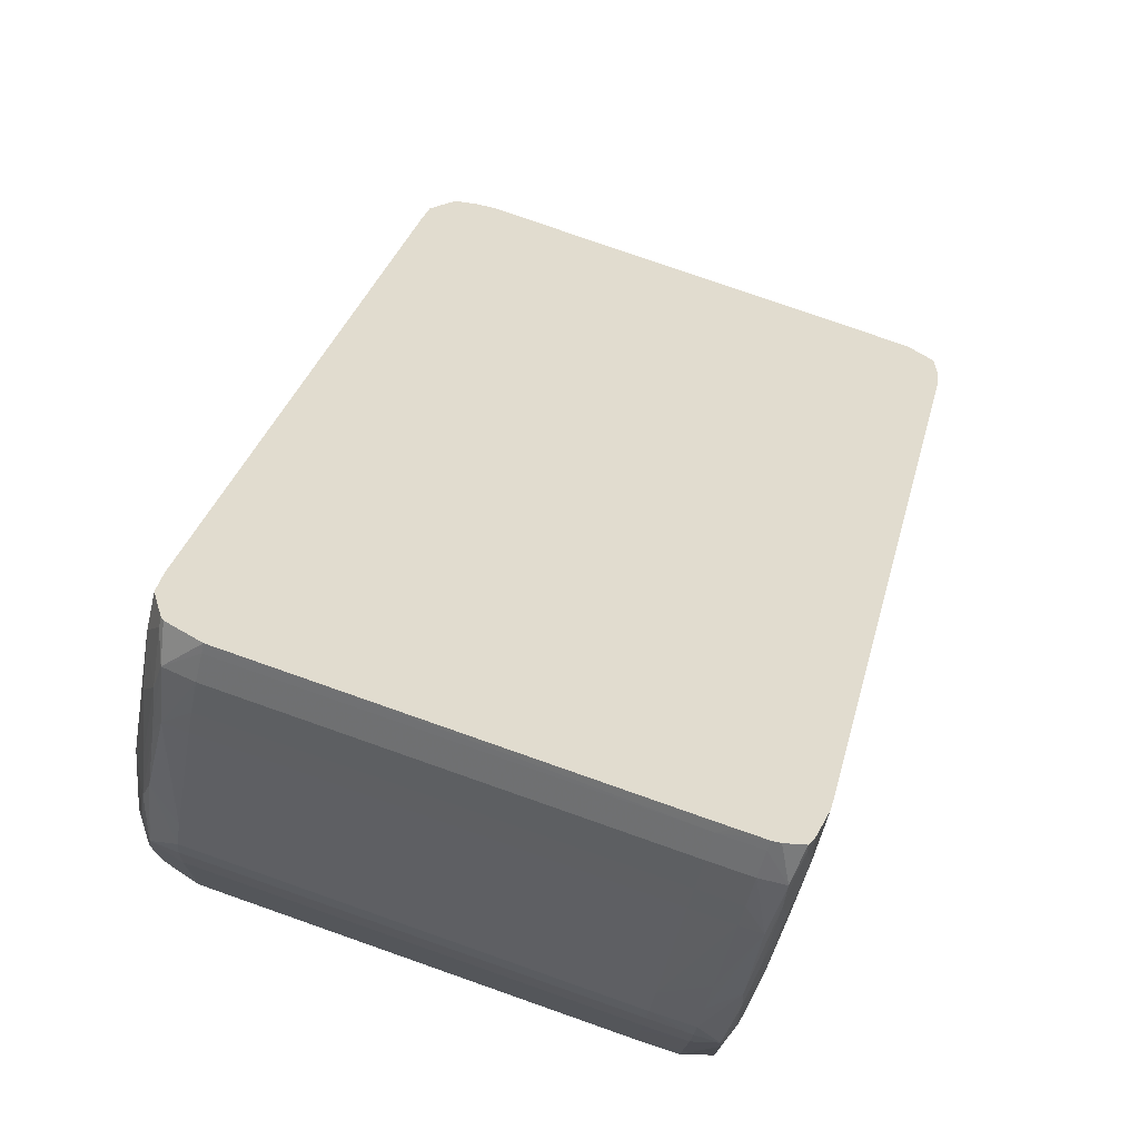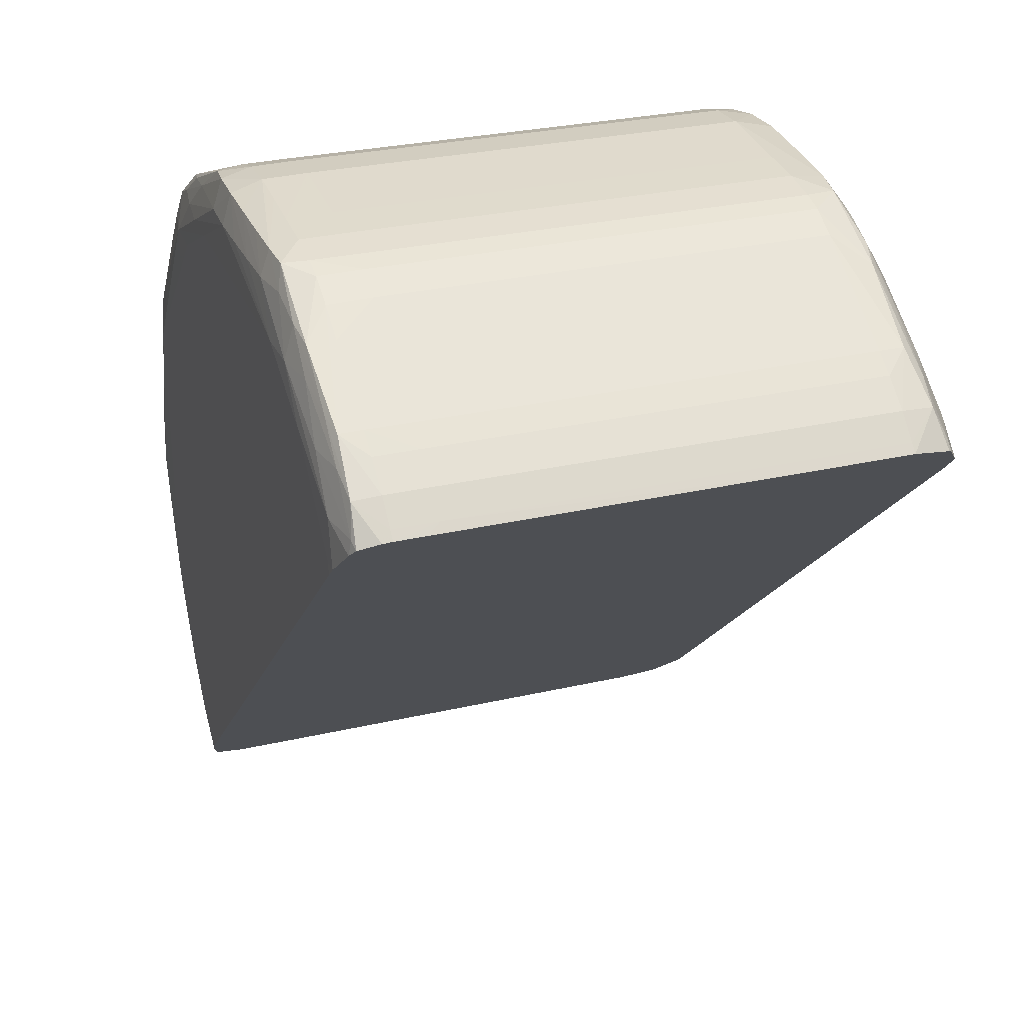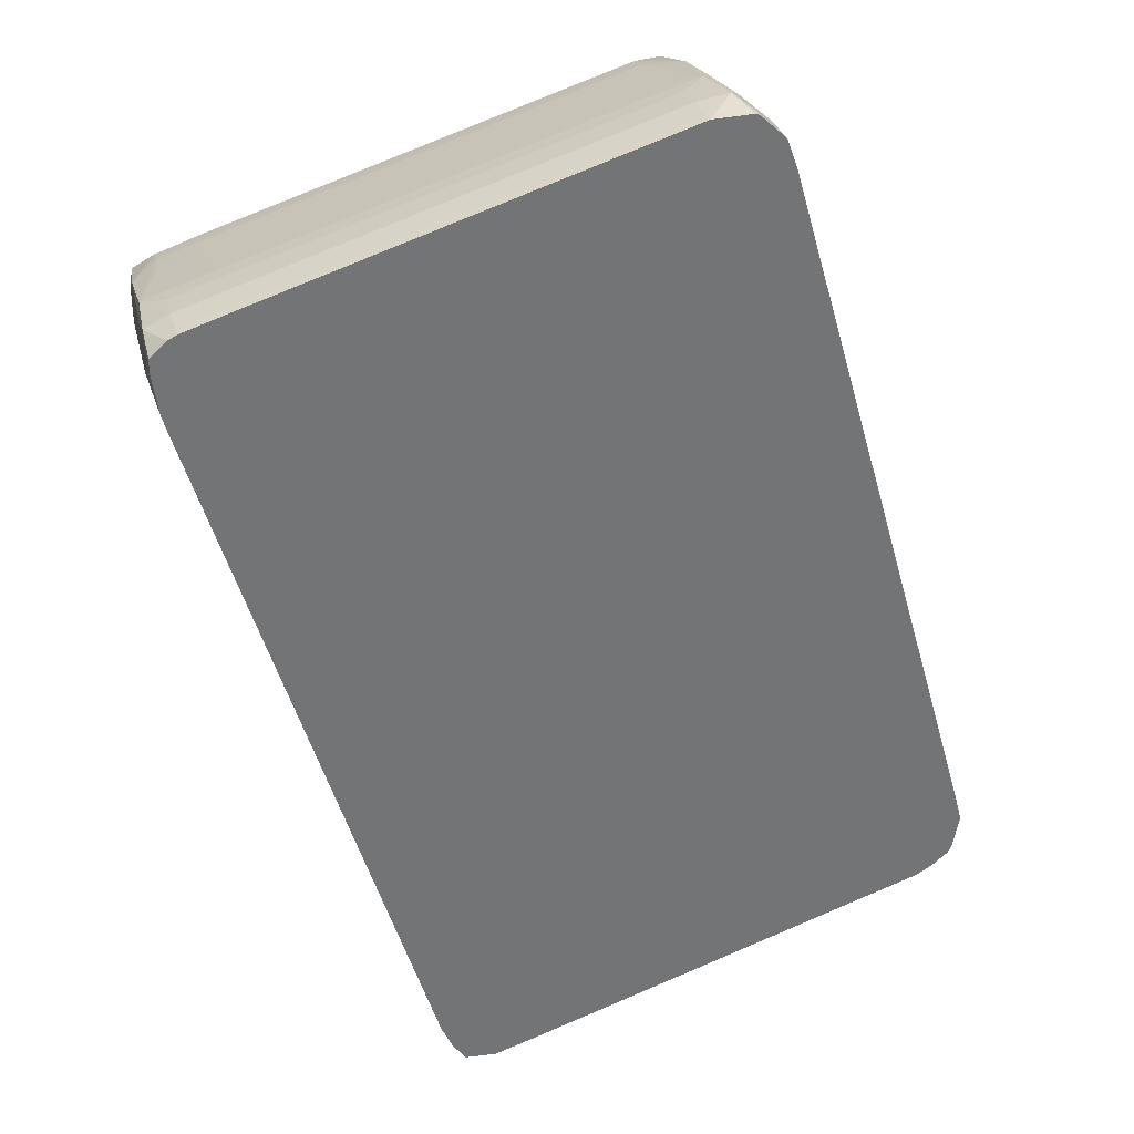
<metadata>
{"format":"obj","ext":"obj","renderer":"f3d","projection":"perspective","resolution":1024,"background":"white","views":[{"elev":78.6,"azim":-160.7,"up":"+Z"},{"elev":28.6,"azim":-19.2,"up":"+Y"},{"elev":79.8,"azim":-22.8,"up":"+Z"}]}
</metadata>
<code>
v -0.01987 0.02266 -0.0339
v -0.01987 0.0227 -0.03393
v -0.01987 0.0227 -0.03386
v -0.01987 0.01969 -0.03705
v -0.01987 0.02294 -0.03418
v -0.01988 0.02294 -0.03393
v -0.01988 0.02278 -0.03377
v -0.01987 0.01962 -0.03712
v -0.01987 0.01976 -0.03712
v -0.01987 0.02319 -0.03467
v -0.01987 0.02343 -0.03491
v -0.01987 0.02319 -0.03442
v -0.01988 0.02343 -0.03467
v -0.01991 0.02319 -0.03418
v -0.02 0.02318 -0.03395
v -0.01998 0.02294 -0.03369
v -0.01994 0.02286 -0.03369
v -0.01987 0.01957 -0.03717
v -0.01987 0.01976 -0.03736
v -0.01987 0.02025 -0.03761
v -0.01987 0.02343 -0.03516
v -0.01991 0.02368 -0.03516
v -0.01988 0.02368 -0.03589
v -0.01988 0.02368 -0.03565
v -0.01989 0.02368 -0.0354
v -0.01998 0.0237 -0.0349
v -0.02 0.02363 -0.03467
v -0.01997 0.02344 -0.03442
v -0.02002 0.02336 -0.03418
v -0.02003 0.0231 -0.03378
v -0.02 0.02291 -0.03364
v -0.01998 0.0229 -0.03365
v -0.01991 0.01951 -0.03723
v -0.01996 0.0195 -0.03737
v -0.01988 0.02 -0.03761
v -0.01987 0.02049 -0.03785
v -0.01987 0.02074 -0.03785
v -0.01987 0.02343 -0.03614
v -0.02 0.02385 -0.03565
v -0.02001 0.02384 -0.0354
v -0.02002 0.02383 -0.03516
v -0.01999 0.02386 -0.03589
v -0.01987 0.02343 -0.03638
v -0.01987 0.02343 -0.03663
v -0.01989 0.02368 -0.03614
v -0.02005 0.02382 -0.03498
v -0.02004 0.02358 -0.03451
v -0.02007 0.02332 -0.03405
v -0.02021 0.02312 -0.03376
v -0.02021 0.023 -0.03364
v -0.02021 0.02295 -0.03359
v -0.01996 0.01944 -0.03731
v -0.01997 0.01976 -0.03762
v -0.01999 0.01941 -0.03733
v -0.02002 0.01958 -0.03754
v -0.0199 0.02025 -0.03785
v -0.01989 0.02098 -0.0381
v -0.01988 0.02123 -0.0381
v -0.01987 0.02172 -0.03785
v -0.01987 0.02319 -0.03687
v -0.02021 0.02391 -0.03589
v -0.02021 0.02387 -0.0354
v -0.02021 0.02385 -0.03516
v -0.02 0.02385 -0.03614
v -0.01987 0.02319 -0.03712
v -0.01992 0.02343 -0.03687
v -0.01999 0.02364 -0.03663
v -0.02021 0.02382 -0.03495
v -0.02021 0.02379 -0.03483
v -0.02021 0.02371 -0.03467
v -0.02021 0.02332 -0.03404
v -0.02021 0.02324 -0.03392
v -0.02021 0.02359 -0.03449
v -0.02021 0.02341 -0.03418
v -0.02266 0.02312 -0.03376
v -0.02266 0.023 -0.03364
v -0.02079 0.02295 -0.03359
v -0.02003 0.01984 -0.03777
v -0.01999 0.02002 -0.03785
v -0.02011 0.01938 -0.03737
v -0.02021 0.01943 -0.03745
v -0.02021 0.01955 -0.03756
v -0.02 0.02052 -0.0381
v -0.01994 0.02074 -0.0381
v -0.02002 0.02025 -0.03802
v -0.01999 0.02123 -0.03828
v -0.02 0.02098 -0.03826
v -0.01989 0.02147 -0.0381
v -0.01987 0.02221 -0.03785
v -0.01987 0.02196 -0.03785
v -0.01987 0.02245 -0.03761
v -0.02021 0.02389 -0.03614
v -0.02266 0.02391 -0.03589
v -0.02266 0.02387 -0.0354
v -0.02266 0.02385 -0.03516
v -0.02004 0.02382 -0.03632
v -0.01997 0.02319 -0.03737
v -0.02002 0.02336 -0.03729
v -0.02 0.02344 -0.0371
v -0.01988 0.02294 -0.03736
v -0.02003 0.02359 -0.03687
v -0.02266 0.02382 -0.03495
v -0.02266 0.02379 -0.03483
v -0.02266 0.02371 -0.03467
v -0.02266 0.02332 -0.03404
v -0.02266 0.02324 -0.03392
v -0.02266 0.02359 -0.03449
v -0.02266 0.02341 -0.03418
v -0.02291 0.02324 -0.03392
v -0.02291 0.02311 -0.03376
v -0.02291 0.023 -0.03364
v -0.02291 0.02295 -0.03359
v -0.02275 0.02295 -0.03359
v -0.02266 0.02295 -0.03359
v -0.02006 0.02011 -0.03799
v -0.02021 0.01969 -0.03769
v -0.02021 0.01982 -0.03778
v -0.02021 0.01936 -0.03738
v -0.02266 0.01943 -0.03745
v -0.02266 0.01955 -0.03756
v -0.02005 0.02074 -0.03824
v -0.02009 0.02061 -0.03822
v -0.02021 0.02123 -0.03834
v -0.02 0.02147 -0.03827
v -0.02021 0.02098 -0.0383
v -0.01998 0.02221 -0.03806
v -0.0199 0.02245 -0.03785
v -0.01989 0.0227 -0.03761
v -0.02266 0.02389 -0.03614
v -0.02021 0.02383 -0.03634
v -0.02291 0.02389 -0.03614
v -0.02291 0.02391 -0.03589
v -0.02291 0.02389 -0.03565
v -0.02291 0.02387 -0.0354
v -0.02291 0.02385 -0.03516
v -0.02291 0.02382 -0.03495
v -0.02008 0.02356 -0.037
v -0.01998 0.02294 -0.03761
v -0.02003 0.02311 -0.03752
v -0.02021 0.02338 -0.03731
v -0.02021 0.0235 -0.03713
v -0.02021 0.02325 -0.03744
v -0.02291 0.02379 -0.03483
v -0.02291 0.0237 -0.03467
v -0.02291 0.02359 -0.03449
v -0.02291 0.02332 -0.03404
v -0.02304 0.02332 -0.03405
v -0.02306 0.0231 -0.03378
v -0.02296 0.02295 -0.0336
v -0.02021 0.01998 -0.03791
v -0.02021 0.0201 -0.03799
v -0.02021 0.02025 -0.03806
v -0.02266 0.01969 -0.03769
v -0.02266 0.01982 -0.03778
v -0.02266 0.01936 -0.03738
v -0.02291 0.01943 -0.03745
v -0.02291 0.01955 -0.03756
v -0.02291 0.0197 -0.03768
v -0.02021 0.02049 -0.03817
v -0.02021 0.02061 -0.03822
v -0.02021 0.02074 -0.03825
v -0.02266 0.02123 -0.03834
v -0.02021 0.02147 -0.03832
v -0.02004 0.02172 -0.03824
v -0.02266 0.02098 -0.0383
v -0.02002 0.02245 -0.03802
v -0.02 0.02268 -0.03784
v -0.02266 0.02383 -0.03634
v -0.02291 0.02383 -0.03634
v -0.02021 0.02372 -0.03663
v -0.02307 0.02384 -0.03614
v -0.02305 0.02382 -0.03631
v -0.02308 0.02385 -0.03589
v -0.02307 0.02384 -0.03565
v -0.02307 0.02383 -0.0354
v -0.02306 0.02383 -0.03516
v -0.02305 0.02381 -0.03498
v -0.02021 0.02356 -0.03701
v -0.02004 0.02285 -0.03776
v -0.02046 0.02338 -0.03731
v -0.02266 0.0235 -0.03713
v -0.02006 0.02259 -0.03799
v -0.02021 0.02272 -0.03789
v -0.02266 0.02325 -0.03744
v -0.02305 0.02358 -0.03451
v -0.02306 0.02335 -0.03418
v -0.02307 0.02318 -0.03395
v -0.02308 0.02294 -0.03369
v -0.02307 0.02291 -0.03364
v -0.02266 0.01998 -0.03791
v -0.02266 0.0201 -0.03799
v -0.02266 0.02025 -0.03806
v -0.02291 0.01982 -0.03778
v -0.02291 0.01998 -0.0379
v -0.02291 0.01937 -0.03738
v -0.02306 0.01958 -0.03753
v -0.02306 0.01984 -0.03776
v -0.02304 0.02011 -0.03799
v -0.02266 0.02049 -0.03817
v -0.02266 0.02061 -0.03822
v -0.02266 0.02074 -0.03825
v -0.02291 0.02123 -0.03833
v -0.02291 0.02147 -0.03831
v -0.02266 0.02147 -0.03832
v -0.02291 0.02098 -0.0383
v -0.02008 0.02185 -0.03822
v -0.02021 0.02221 -0.03814
v -0.02291 0.02074 -0.03825
v -0.02266 0.02372 -0.03663
v -0.02291 0.02356 -0.037
v -0.02303 0.02356 -0.037
v -0.02308 0.02363 -0.03663
v -0.02312 0.02368 -0.03614
v -0.02306 0.02358 -0.03687
v -0.02313 0.02368 -0.03565
v -0.02312 0.02368 -0.0354
v -0.02313 0.02368 -0.03589
v -0.02311 0.02368 -0.03516
v -0.02308 0.0237 -0.03491
v -0.02307 0.02362 -0.03467
v -0.02266 0.02356 -0.03701
v -0.02266 0.02338 -0.03731
v -0.02291 0.02338 -0.03731
v -0.02291 0.0235 -0.03713
v -0.02021 0.02245 -0.03806
v -0.02021 0.0226 -0.03799
v -0.02266 0.02272 -0.03789
v -0.02291 0.02272 -0.03789
v -0.02291 0.02325 -0.03743
v -0.02309 0.02344 -0.03443
v -0.02311 0.02319 -0.03418
v -0.02313 0.02294 -0.03393
v -0.0231 0.02286 -0.03369
v -0.02291 0.0201 -0.03799
v -0.02291 0.02025 -0.03806
v -0.02303 0.02062 -0.03822
v -0.02291 0.02061 -0.03822
v -0.02308 0.01942 -0.03733
v -0.02309 0.01951 -0.03737
v -0.02309 0.01976 -0.03761
v -0.02307 0.02002 -0.03785
v -0.02306 0.02025 -0.03801
v -0.02305 0.02074 -0.03823
v -0.02307 0.02098 -0.03826
v -0.02308 0.02123 -0.03827
v -0.02307 0.02147 -0.03827
v -0.02305 0.02172 -0.03824
v -0.02303 0.02185 -0.03822
v -0.02291 0.02172 -0.03826
v -0.02291 0.02186 -0.03822
v -0.02266 0.02221 -0.03814
v -0.02306 0.02335 -0.03729
v -0.02307 0.02343 -0.0371
v -0.02311 0.02343 -0.03687
v -0.02313 0.02343 -0.03663
v -0.02313 0.02343 -0.03491
v -0.02313 0.02343 -0.03638
v -0.02313 0.02343 -0.03467
v -0.02266 0.02245 -0.03806
v -0.02266 0.0226 -0.03799
v -0.02291 0.0226 -0.03799
v -0.02304 0.02259 -0.03799
v -0.02305 0.02285 -0.03775
v -0.02306 0.02311 -0.03752
v -0.02313 0.02319 -0.03442
v -0.02313 0.0227 -0.03386
v -0.02307 0.02052 -0.0381
v -0.02312 0.01951 -0.03723
v -0.02313 0.01976 -0.03736
v -0.02313 0.02 -0.03761
v -0.02312 0.02025 -0.03785
v -0.0231 0.02074 -0.0381
v -0.02312 0.02098 -0.0381
v -0.02313 0.02123 -0.0381
v -0.02313 0.02147 -0.0381
v -0.02308 0.02221 -0.03805
v -0.02306 0.02245 -0.03801
v -0.02291 0.02245 -0.03806
v -0.02291 0.02221 -0.03813
v -0.02309 0.02319 -0.03737
v -0.02313 0.02319 -0.03712
v -0.02313 0.0227 -0.03393
v -0.02313 0.02319 -0.03687
v -0.02313 0.02319 -0.03663
v -0.02313 0.02263 -0.03393
v -0.02307 0.02268 -0.03784
v -0.02308 0.02294 -0.0376
v -0.02313 0.01962 -0.03712
v -0.02313 0.02049 -0.03785
v -0.02313 0.01976 -0.03712
v -0.02313 0.02025 -0.03761
v -0.02313 0.02074 -0.03785
v -0.02313 0.02196 -0.03785
v -0.02313 0.02221 -0.03785
v -0.02312 0.02245 -0.03785
v -0.02312 0.0227 -0.03761
v -0.02313 0.02294 -0.03736
v -0.02313 0.02294 -0.03712
v -0.02313 0.01976 -0.03697
f 1 2 3
f 1 3 7
f 1 7 17
f 1 17 32
f 1 32 31
f 1 31 51
f 1 51 77
f 1 77 114
f 1 114 113
f 1 113 112
f 1 112 149
f 1 149 189
f 1 189 233
f 1 233 266
f 1 266 285
f 1 285 299
f 1 299 288
f 1 288 268
f 1 268 238
f 1 238 195
f 1 195 155
f 1 155 118
f 1 118 80
f 1 80 54
f 1 54 52
f 1 52 33
f 1 33 18
f 1 18 8
f 1 8 4
f 1 4 9
f 1 9 20
f 1 20 37
f 1 37 59
f 1 59 91
f 1 91 60
f 1 60 38
f 1 38 21
f 1 21 10
f 1 10 5
f 1 5 2
f 2 5 3
f 3 6 7
f 3 5 6
f 4 8 9
f 5 10 11
f 5 11 12
f 5 12 6
f 6 12 13
f 6 13 14
f 6 14 15
f 6 15 16
f 6 16 17
f 6 17 7
f 8 18 19
f 8 19 9
f 9 19 20
f 10 21 11
f 11 22 13
f 11 13 12
f 11 21 23
f 11 23 24
f 11 24 25
f 11 25 22
f 13 22 26
f 13 26 27
f 13 27 28
f 13 28 14
f 14 28 15
f 15 28 27
f 15 27 29
f 15 29 30
f 15 30 16
f 16 30 31
f 16 31 32
f 16 32 17
f 18 33 19
f 19 33 34
f 19 34 35
f 19 35 36
f 19 36 20
f 20 36 37
f 21 38 23
f 22 25 39
f 22 39 40
f 22 40 41
f 22 41 26
f 23 42 24
f 23 38 43
f 23 43 44
f 23 44 45
f 23 45 42
f 24 42 25
f 25 42 39
f 26 46 27
f 26 41 46
f 27 47 29
f 27 46 47
f 29 47 48
f 29 48 30
f 30 48 49
f 30 49 50
f 30 50 51
f 30 51 31
f 33 52 34
f 34 53 35
f 34 52 54
f 34 54 55
f 34 55 53
f 35 53 56
f 35 56 36
f 36 57 58
f 36 58 37
f 36 56 57
f 37 58 59
f 38 60 43
f 39 42 61
f 39 61 40
f 40 61 41
f 41 62 63
f 41 63 46
f 41 61 62
f 42 45 64
f 42 64 61
f 43 60 65
f 43 65 44
f 44 65 66
f 44 66 45
f 45 66 67
f 45 67 64
f 46 63 68
f 46 68 69
f 46 69 47
f 47 69 70
f 47 70 48
f 48 71 72
f 48 72 49
f 48 70 73
f 48 73 74
f 48 74 71
f 49 72 106
f 49 106 75
f 49 75 76
f 49 76 50
f 50 76 77
f 50 77 51
f 53 78 79
f 53 79 56
f 53 55 78
f 54 80 55
f 55 80 81
f 55 81 82
f 55 82 78
f 56 83 84
f 56 84 57
f 56 79 85
f 56 85 83
f 57 86 58
f 57 84 87
f 57 87 86
f 58 86 88
f 58 88 89
f 58 89 90
f 58 90 59
f 59 90 91
f 60 91 65
f 61 64 92
f 61 92 129
f 61 129 93
f 61 93 94
f 61 94 62
f 62 94 95
f 62 95 63
f 63 95 102
f 63 102 68
f 64 67 96
f 64 96 92
f 65 97 98
f 65 98 99
f 65 99 66
f 65 91 89
f 65 89 100
f 65 100 97
f 66 99 67
f 67 99 101
f 67 101 96
f 68 102 103
f 68 103 69
f 69 103 104
f 69 104 70
f 70 104 107
f 70 107 73
f 71 105 106
f 71 106 72
f 71 74 108
f 71 108 105
f 73 107 108
f 73 108 74
f 75 106 109
f 75 109 110
f 75 110 111
f 75 111 76
f 76 111 112
f 76 112 113
f 76 113 114
f 76 114 77
f 78 115 79
f 78 82 116
f 78 116 117
f 78 117 115
f 79 115 85
f 80 118 81
f 81 119 120
f 81 120 82
f 81 118 155
f 81 155 119
f 82 120 153
f 82 153 116
f 83 85 121
f 83 121 87
f 83 87 84
f 85 122 121
f 85 115 122
f 86 87 123
f 86 123 124
f 86 124 88
f 87 121 125
f 87 125 123
f 88 124 126
f 88 126 127
f 88 127 89
f 89 127 128
f 89 128 100
f 89 91 90
f 92 96 130
f 92 130 168
f 92 168 129
f 93 129 131
f 93 131 132
f 93 132 133
f 93 133 134
f 93 134 135
f 93 135 94
f 94 135 95
f 95 135 136
f 95 136 102
f 96 101 137
f 96 137 130
f 97 100 128
f 97 128 127
f 97 127 138
f 97 138 139
f 97 139 98
f 98 140 141
f 98 141 137
f 98 137 101
f 98 101 99
f 98 139 142
f 98 142 140
f 102 136 103
f 103 143 144
f 103 144 104
f 103 136 143
f 104 145 146
f 104 146 107
f 104 144 145
f 105 108 146
f 105 146 106
f 106 146 109
f 107 146 108
f 109 146 147
f 109 147 110
f 110 147 148
f 110 148 111
f 111 148 112
f 112 148 149
f 115 117 150
f 115 150 151
f 115 151 152
f 115 152 122
f 116 153 154
f 116 154 117
f 117 154 190
f 117 190 150
f 119 155 156
f 119 156 120
f 120 156 157
f 120 157 158
f 120 158 153
f 121 122 125
f 122 152 159
f 122 159 160
f 122 160 161
f 122 161 125
f 123 162 204
f 123 204 163
f 123 163 124
f 123 125 165
f 123 165 162
f 124 163 164
f 124 164 126
f 125 161 201
f 125 201 165
f 126 166 127
f 126 164 166
f 127 166 167
f 127 167 138
f 129 168 169
f 129 169 131
f 130 137 170
f 130 170 209
f 130 209 168
f 131 171 132
f 131 169 172
f 131 172 171
f 132 171 173
f 132 173 174
f 132 174 175
f 132 175 176
f 132 176 133
f 133 176 134
f 134 176 135
f 135 176 177
f 135 177 136
f 136 177 143
f 137 141 178
f 137 178 170
f 138 167 139
f 139 167 179
f 139 179 142
f 140 142 184
f 140 184 180
f 140 180 181
f 140 181 141
f 141 181 221
f 141 221 178
f 142 179 182
f 142 182 183
f 142 183 227
f 142 227 184
f 143 185 144
f 143 177 185
f 144 185 147
f 144 147 145
f 145 147 146
f 147 185 186
f 147 186 148
f 148 186 187
f 148 187 188
f 148 188 189
f 148 189 149
f 150 190 191
f 150 191 151
f 151 191 192
f 151 192 152
f 152 192 199
f 152 199 159
f 153 158 193
f 153 193 154
f 154 193 194
f 154 194 190
f 155 195 156
f 156 195 196
f 156 196 157
f 157 196 197
f 157 197 158
f 158 197 198
f 158 198 193
f 159 199 200
f 159 200 160
f 160 200 201
f 160 201 161
f 162 202 203
f 162 203 204
f 162 165 205
f 162 205 202
f 163 206 164
f 163 204 251
f 163 251 207
f 163 207 206
f 164 206 166
f 165 208 205
f 165 201 208
f 166 182 167
f 166 206 182
f 167 182 179
f 168 209 210
f 168 210 169
f 169 210 211
f 169 211 172
f 170 178 221
f 170 221 209
f 171 172 212
f 171 212 213
f 171 213 173
f 172 211 214
f 172 214 212
f 173 215 216
f 173 216 174
f 173 213 217
f 173 217 215
f 174 216 218
f 174 218 175
f 175 218 176
f 176 219 177
f 176 218 219
f 177 219 220
f 177 220 185
f 180 222 181
f 180 184 222
f 181 222 223
f 181 223 224
f 181 224 210
f 181 210 221
f 182 206 207
f 182 207 225
f 182 225 226
f 182 226 183
f 183 226 260
f 183 260 227
f 184 227 228
f 184 228 229
f 184 229 222
f 185 220 186
f 186 220 230
f 186 230 187
f 187 230 231
f 187 231 188
f 188 231 232
f 188 232 233
f 188 233 189
f 190 194 234
f 190 234 191
f 191 234 192
f 192 235 236
f 192 236 237
f 192 237 199
f 192 234 235
f 193 198 194
f 194 198 234
f 195 238 196
f 196 239 240
f 196 240 197
f 196 238 239
f 197 240 241
f 197 241 198
f 198 241 242
f 198 242 236
f 198 236 234
f 199 237 200
f 200 237 201
f 201 237 208
f 202 205 243
f 202 243 244
f 202 244 245
f 202 245 246
f 202 246 203
f 203 246 247
f 203 247 248
f 203 248 249
f 203 249 204
f 204 249 250
f 204 250 251
f 205 208 236
f 205 236 243
f 207 251 259
f 207 259 225
f 208 237 236
f 209 221 210
f 210 224 211
f 211 224 223
f 211 223 252
f 211 252 214
f 212 214 253
f 212 253 254
f 212 254 213
f 213 254 255
f 213 255 217
f 214 252 253
f 215 217 256
f 215 256 216
f 216 256 218
f 217 255 257
f 217 257 256
f 218 256 258
f 218 258 219
f 219 258 220
f 220 258 230
f 222 229 223
f 223 229 252
f 225 259 260
f 225 260 226
f 227 260 261
f 227 261 228
f 228 261 262
f 228 262 229
f 229 262 263
f 229 263 264
f 229 264 252
f 230 258 231
f 231 258 232
f 232 258 265
f 232 265 266
f 232 266 233
f 234 236 235
f 236 242 267
f 236 267 243
f 238 268 239
f 239 269 270
f 239 270 240
f 239 268 269
f 240 270 271
f 240 271 241
f 241 271 242
f 242 271 267
f 243 267 244
f 244 267 272
f 244 272 273
f 244 273 245
f 245 273 274
f 245 274 275
f 245 275 246
f 246 275 276
f 246 276 277
f 246 277 247
f 247 277 248
f 248 250 249
f 248 277 262
f 248 262 278
f 248 278 279
f 248 279 251
f 248 251 250
f 251 279 278
f 251 278 259
f 252 264 280
f 252 280 281
f 252 281 253
f 253 281 254
f 254 281 255
f 255 281 257
f 256 265 258
f 256 257 265
f 257 282 265
f 257 281 283
f 257 283 298
f 257 298 284
f 257 284 285
f 257 285 282
f 259 278 261
f 259 261 260
f 261 278 262
f 262 277 286
f 262 286 263
f 263 286 264
f 264 286 287
f 264 287 280
f 265 282 266
f 266 282 285
f 267 271 272
f 268 288 269
f 269 289 270
f 269 288 290
f 269 290 291
f 269 291 289
f 270 289 271
f 271 289 273
f 271 273 272
f 273 289 274
f 274 289 292
f 274 292 293
f 274 293 294
f 274 294 275
f 275 294 295
f 275 295 276
f 276 295 277
f 277 295 286
f 280 287 295
f 280 295 296
f 280 296 297
f 280 297 281
f 281 297 294
f 281 294 298
f 281 298 283
f 284 298 299
f 284 299 285
f 286 295 287
f 288 299 290
f 289 291 298
f 289 298 292
f 290 299 298
f 290 298 291
f 292 298 293
f 293 298 294
f 294 297 296
f 294 296 295

</code>
